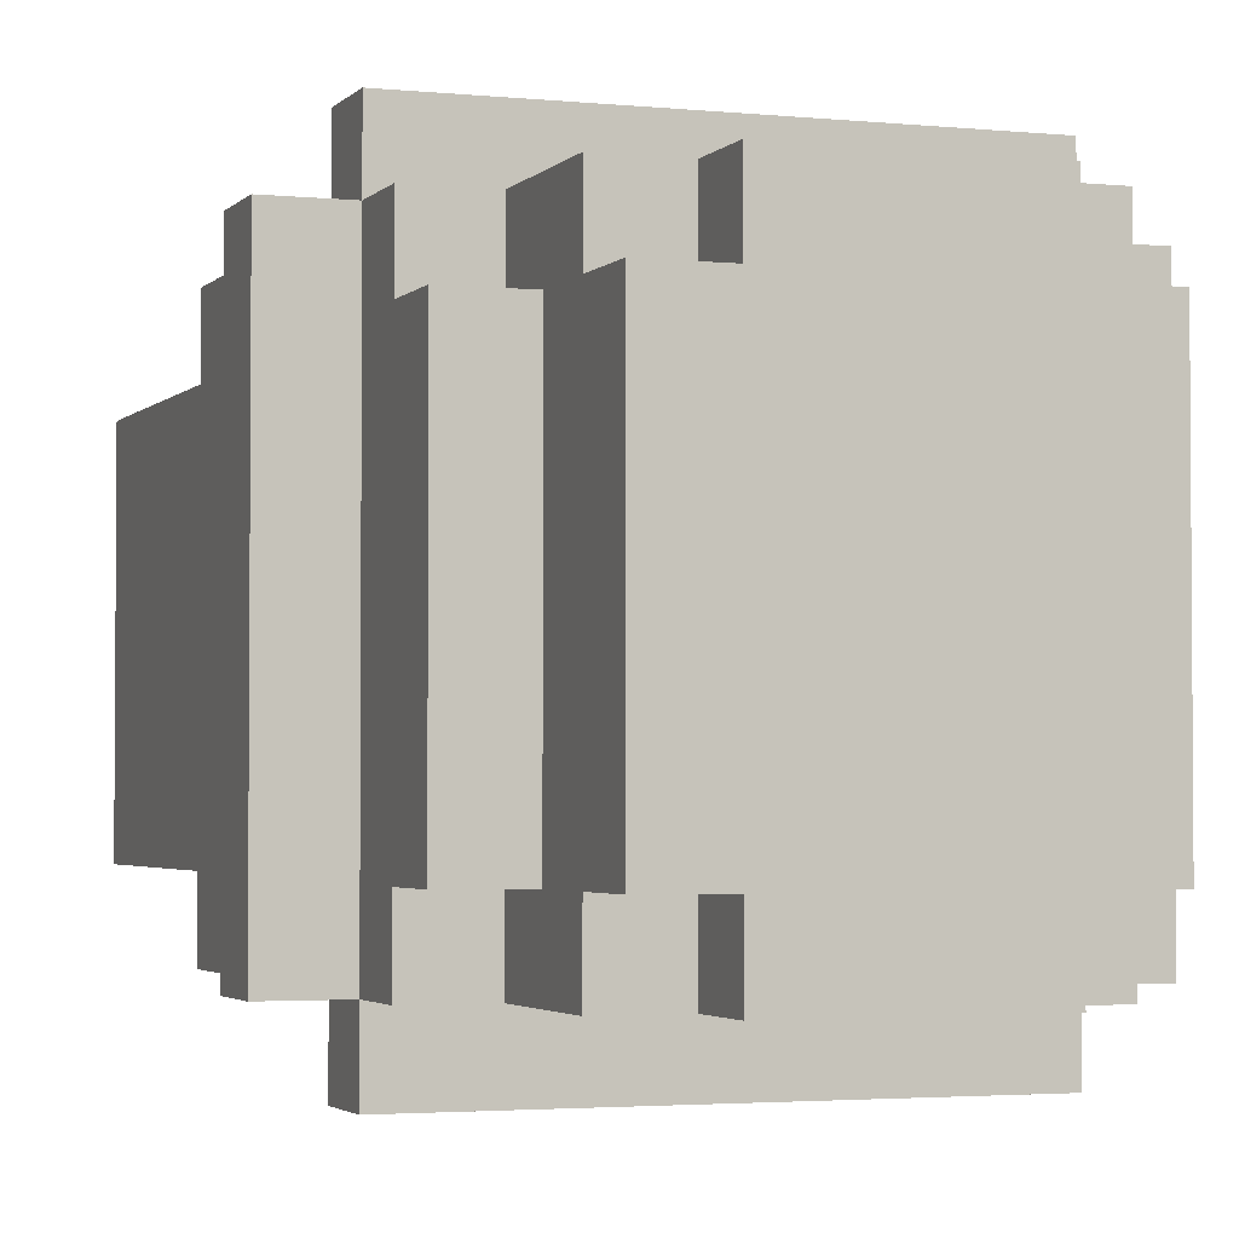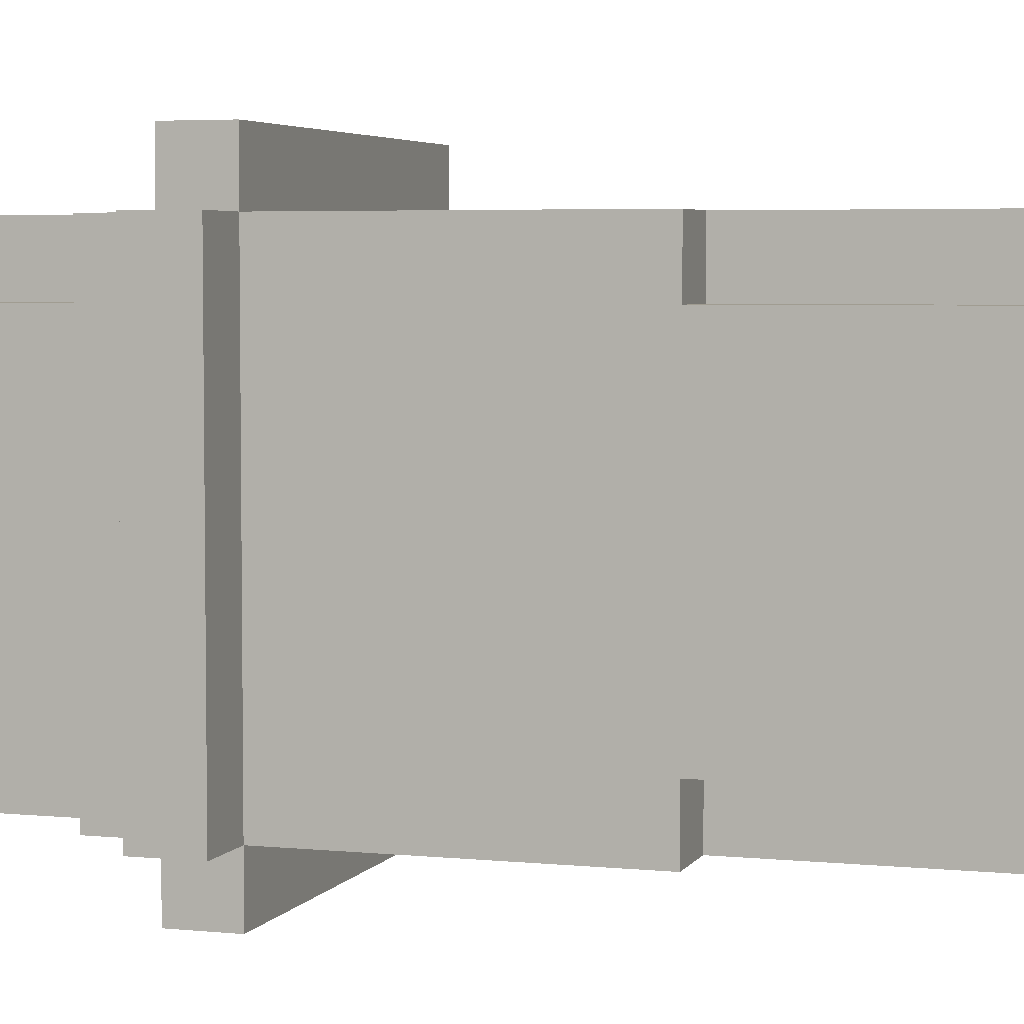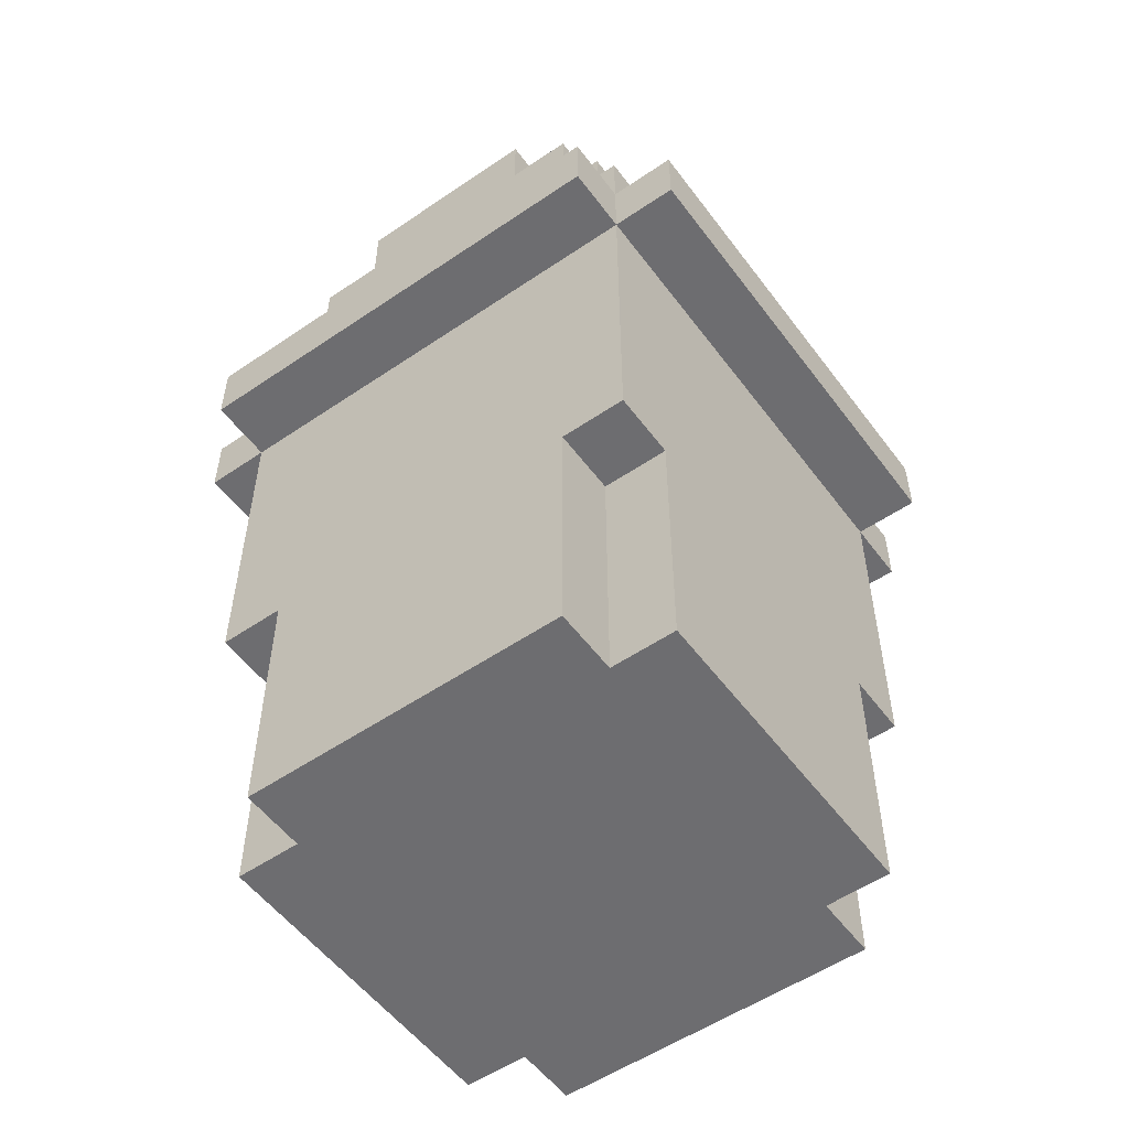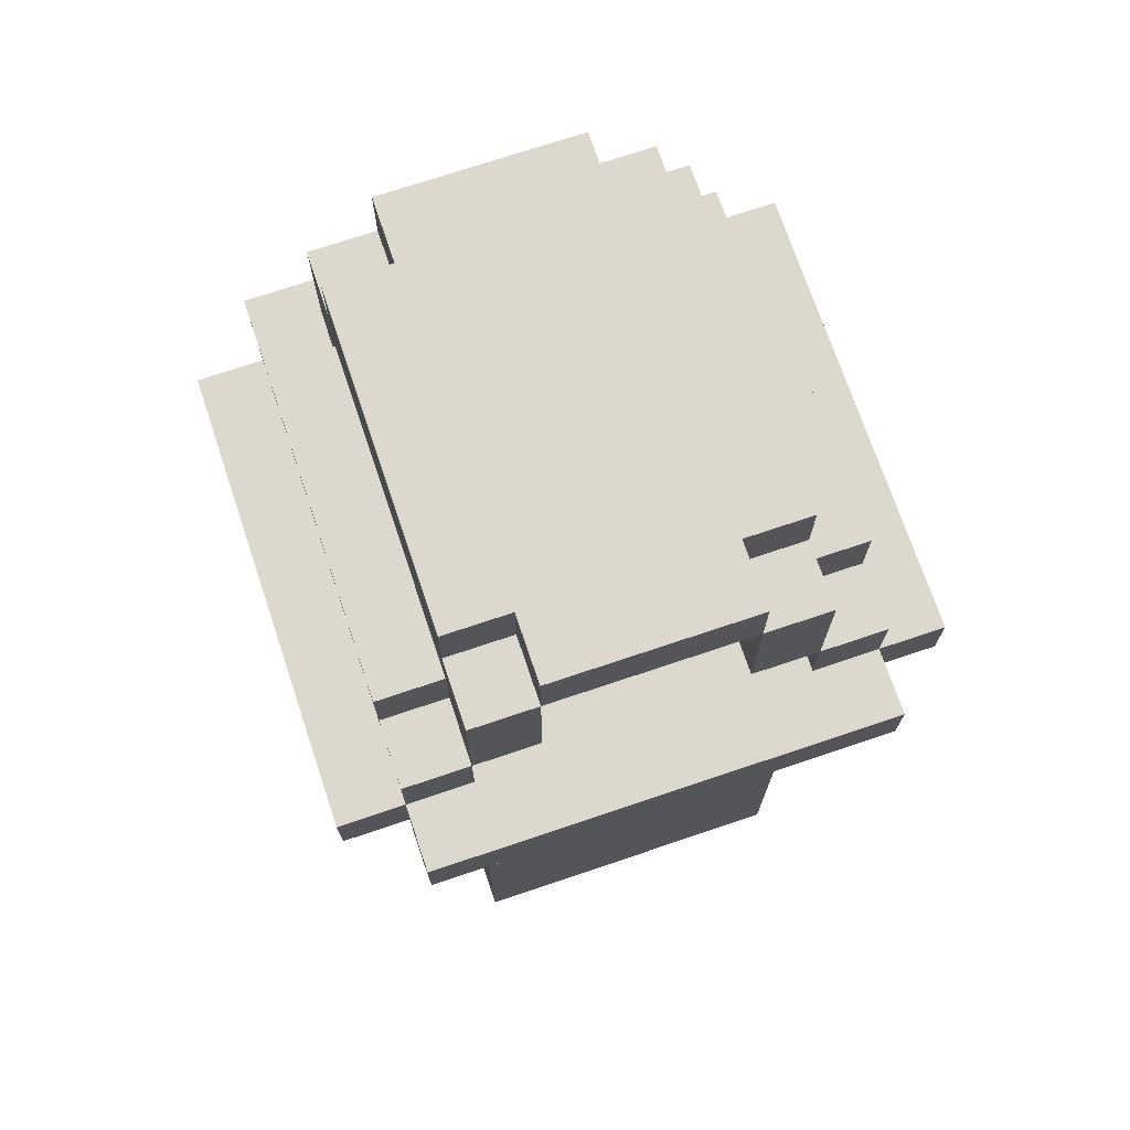
<metadata>
{"format":"obj","ext":"obj","renderer":"f3d","projection":"perspective","resolution":1024,"background":"white","views":[{"elev":-2.7,"azim":160.0,"up":"+Z"},{"elev":4.4,"azim":-72.1,"up":"+Z"},{"elev":-54.1,"azim":-144.1,"up":"+Y"},{"elev":72.3,"azim":-18.6,"up":"+Y"}]}
</metadata>
<code>
o
v -0.5 0.1 0.4
v -0.5 0.1 -0.3
v -0.5 0.2 0.4
v -0.5 0.2 -0.3
v -0.4 -0.8 0.3
v -0.4 -0.8 -0.2
v -0.4 -0.7 0.3
v -0.4 -0.7 0.2
v -0.4 -0.7 -0.1
v -0.4 -0.7 -0.2
v -0.4 -0.4 0.4
v -0.4 -0.4 0.3
v -0.4 -0.4 0.2
v -0.4 -0.4 -0.1
v -0.4 -0.4 -0.2
v -0.4 -0.4 -0.3
v -0.4 0.1 0.5
v -0.4 0.1 0.4
v -0.4 0.1 0.3
v -0.4 0.1 -0.2
v -0.4 0.1 -0.3
v -0.4 0.1 -0.4
v -0.4 0.2 0.5
v -0.4 0.2 0.4
v -0.4 0.2 0.3
v -0.4 0.2 -0.2
v -0.4 0.2 -0.3
v -0.4 0.2 -0.4
v -0.4 0.3 0.4
v -0.4 0.3 0.3
v -0.4 0.3 -0.2
v -0.4 0.3 -0.3
v -0.4 0.4 0.3
v -0.4 0.4 -0.2
v -0.3 -0.8 0.4
v -0.3 -0.8 0.3
v -0.3 -0.8 -0.2
v -0.3 -0.8 -0.3
v -0.3 -0.7 0.4
v -0.3 -0.7 0.3
v -0.3 -0.7 -0.2
v -0.3 -0.7 -0.3
v -0.3 -0.4 0.4
v -0.3 -0.4 0.3
v -0.3 -0.4 -0.2
v -0.3 -0.4 -0.3
v -0.3 0.3 0.4
v -0.3 0.3 0.3
v -0.3 0.3 -0.2
v -0.3 0.3 -0.3
v -0.3 0.4 0.3
v -0.3 0.4 -0.2
v -0.3 0.5 0.4
v -0.3 0.5 0.3
v -0.3 0.5 -0.2
v -0.3 0.5 -0.3
v -0.3 0.6 0.3
v -0.3 0.6 -0.2
v -0.2 0.5 0.4
v -0.2 0.5 0.3
v -0.2 0.5 -0.2
v -0.2 0.5 -0.3
v -0.2 0.6 0.4
v -0.2 0.6 0.3
v -0.2 0.6 -0.2
v -0.2 0.6 -0.3
v 0.1 0.3 0.4
v 0.1 0.3 0.3
v 0.1 0.5 0.4
v 0.1 0.5 0.3
v 0.2 0.2 0.4
v 0.2 0.2 0.3
v 0.2 0.3 0.4
v 0.2 0.3 0.3
v -0.3 0.2 0.4
v -0.3 0.2 0.3
v -0.3 0.3 0.4
v -0.3 0.3 0.3
v -0.2 0.3 0.4
v -0.2 0.3 0.3
v -0.2 0.5 0.4
v -0.2 0.5 0.3
v 0.1 0.5 0.4
v 0.1 0.5 0.3
v 0.1 0.5 -0.2
v 0.1 0.5 -0.3
v 0.1 0.6 0.4
v 0.1 0.6 0.3
v 0.1 0.6 -0.2
v 0.1 0.6 -0.3
v 0.2 -0.8 0.4
v 0.2 -0.8 0.3
v 0.2 -0.8 -0.2
v 0.2 -0.8 -0.3
v 0.2 -0.7 0.4
v 0.2 -0.7 0.3
v 0.2 -0.7 -0.2
v 0.2 -0.7 -0.3
v 0.2 -0.4 0.4
v 0.2 -0.4 0.3
v 0.2 -0.4 -0.2
v 0.2 -0.4 -0.3
v 0.2 0.3 0.4
v 0.2 0.3 0.3
v 0.2 0.3 -0.2
v 0.2 0.3 -0.3
v 0.2 0.4 0.3
v 0.2 0.4 -0.2
v 0.2 0.5 0.4
v 0.2 0.5 0.3
v 0.2 0.5 -0.2
v 0.2 0.5 -0.3
v 0.2 0.6 0.3
v 0.2 0.6 -0.2
v 0.3 -0.8 0.3
v 0.3 -0.8 -0.2
v 0.3 -0.7 0.3
v 0.3 -0.7 0.2
v 0.3 -0.7 -0.1
v 0.3 -0.7 -0.2
v 0.3 -0.4 0.4
v 0.3 -0.4 0.3
v 0.3 -0.4 0.2
v 0.3 -0.4 -0.1
v 0.3 -0.4 -0.2
v 0.3 -0.4 -0.3
v 0.3 0.1 0.5
v 0.3 0.1 0.4
v 0.3 0.1 0.3
v 0.3 0.1 -0.2
v 0.3 0.1 -0.3
v 0.3 0.1 -0.4
v 0.3 0.2 0.5
v 0.3 0.2 0.4
v 0.3 0.2 0.3
v 0.3 0.2 -0.2
v 0.3 0.2 -0.3
v 0.3 0.2 -0.4
v 0.3 0.3 0.4
v 0.3 0.3 0.3
v 0.3 0.3 -0.2
v 0.3 0.3 -0.3
v 0.3 0.4 0.3
v 0.3 0.4 -0.2
v 0.4 0.1 0.4
v 0.4 0.1 -0.3
v 0.4 0.2 0.4
v 0.4 0.2 -0.3
v -0.4 0.1 0.5
v -0.4 0.2 0.5
v 0.3 0.1 0.5
v 0.3 0.2 0.5
v -0.5 0.1 0.4
v -0.5 0.2 0.4
v -0.4 -0.4 0.4
v -0.4 0.1 0.4
v -0.4 0.2 0.4
v -0.4 0.3 0.4
v -0.3 -0.8 0.4
v -0.3 -0.7 0.4
v -0.3 -0.4 0.4
v -0.3 0.1 0.4
v -0.3 0.2 0.4
v -0.3 0.3 0.4
v -0.3 0.5 0.4
v -0.2 -0.7 0.4
v -0.2 -0.4 0.4
v -0.2 -0.2 0.4
v -0.2 -0.1 0.4
v -0.2 0.3 0.4
v -0.2 0.5 0.4
v -0.2 0.6 0.4
v -0.1 -0.2 0.4
v -0.1 -0.1 0.4
v -0.1 0 0.4
v 0 -0.2 0.4
v 0 -0.1 0.4
v 0 0 0.4
v 0.1 -0.7 0.4
v 0.1 -0.4 0.4
v 0.1 -0.2 0.4
v 0.1 -0.1 0.4
v 0.1 0.3 0.4
v 0.1 0.5 0.4
v 0.1 0.6 0.4
v 0.2 -0.8 0.4
v 0.2 -0.7 0.4
v 0.2 -0.4 0.4
v 0.2 0.1 0.4
v 0.2 0.2 0.4
v 0.2 0.3 0.4
v 0.2 0.5 0.4
v 0.3 -0.4 0.4
v 0.3 0.1 0.4
v 0.3 0.2 0.4
v 0.3 0.3 0.4
v 0.4 0.1 0.4
v 0.4 0.2 0.4
v -0.4 -0.8 0.3
v -0.4 -0.7 0.3
v -0.4 -0.4 0.3
v -0.4 0.3 0.3
v -0.4 0.4 0.3
v -0.3 -0.8 0.3
v -0.3 -0.7 0.3
v -0.3 -0.4 0.3
v -0.3 0.2 0.3
v -0.3 0.3 0.3
v -0.3 0.4 0.3
v -0.3 0.5 0.3
v -0.3 0.6 0.3
v -0.2 0.3 0.3
v -0.2 0.5 0.3
v -0.2 0.6 0.3
v 0.1 0.3 0.3
v 0.1 0.5 0.3
v 0.1 0.6 0.3
v 0.2 -0.8 0.3
v 0.2 -0.7 0.3
v 0.2 -0.4 0.3
v 0.2 0.2 0.3
v 0.2 0.3 0.3
v 0.2 0.4 0.3
v 0.2 0.5 0.3
v 0.2 0.6 0.3
v 0.3 -0.8 0.3
v 0.3 -0.7 0.3
v 0.3 -0.4 0.3
v 0.3 0.3 0.3
v 0.3 0.4 0.3
v -0.4 -0.8 -0.2
v -0.4 -0.7 -0.2
v -0.4 -0.4 -0.2
v -0.4 0.3 -0.2
v -0.4 0.4 -0.2
v -0.3 -0.8 -0.2
v -0.3 -0.7 -0.2
v -0.3 -0.4 -0.2
v -0.3 0.3 -0.2
v -0.3 0.4 -0.2
v -0.3 0.5 -0.2
v -0.3 0.6 -0.2
v -0.2 0.5 -0.2
v -0.2 0.6 -0.2
v 0.1 0.5 -0.2
v 0.1 0.6 -0.2
v 0.2 -0.8 -0.2
v 0.2 -0.7 -0.2
v 0.2 -0.4 -0.2
v 0.2 0.3 -0.2
v 0.2 0.4 -0.2
v 0.2 0.5 -0.2
v 0.2 0.6 -0.2
v 0.3 -0.8 -0.2
v 0.3 -0.7 -0.2
v 0.3 -0.4 -0.2
v 0.3 0.3 -0.2
v 0.3 0.4 -0.2
v -0.5 0.1 -0.3
v -0.5 0.2 -0.3
v -0.4 -0.4 -0.3
v -0.4 0.1 -0.3
v -0.4 0.2 -0.3
v -0.4 0.3 -0.3
v -0.3 -0.8 -0.3
v -0.3 -0.7 -0.3
v -0.3 -0.4 -0.3
v -0.3 0.1 -0.3
v -0.3 0.2 -0.3
v -0.3 0.3 -0.3
v -0.3 0.5 -0.3
v -0.2 -0.7 -0.3
v -0.2 -0.4 -0.3
v -0.2 0.3 -0.3
v -0.2 0.5 -0.3
v -0.2 0.6 -0.3
v 0.1 -0.7 -0.3
v 0.1 -0.4 -0.3
v 0.1 0.3 -0.3
v 0.1 0.5 -0.3
v 0.1 0.6 -0.3
v 0.2 -0.8 -0.3
v 0.2 -0.7 -0.3
v 0.2 -0.4 -0.3
v 0.2 0.1 -0.3
v 0.2 0.2 -0.3
v 0.2 0.3 -0.3
v 0.2 0.5 -0.3
v 0.3 -0.4 -0.3
v 0.3 0.1 -0.3
v 0.3 0.2 -0.3
v 0.3 0.3 -0.3
v 0.4 0.1 -0.3
v 0.4 0.2 -0.3
v -0.4 0.1 -0.4
v -0.4 0.2 -0.4
v 0.3 0.1 -0.4
v 0.3 0.2 -0.4
v -0.3 -0.8 0.4
v 0.2 -0.8 0.4
v -0.4 -0.8 0.3
v -0.3 -0.8 0.3
v 0.2 -0.8 0.3
v 0.3 -0.8 0.3
v -0.4 -0.8 -0.2
v -0.3 -0.8 -0.2
v 0.2 -0.8 -0.2
v 0.3 -0.8 -0.2
v -0.3 -0.8 -0.3
v 0.2 -0.8 -0.3
v -0.4 -0.4 0.4
v -0.3 -0.4 0.4
v 0.2 -0.4 0.4
v 0.3 -0.4 0.4
v -0.4 -0.4 0.3
v -0.3 -0.4 0.3
v 0.2 -0.4 0.3
v 0.3 -0.4 0.3
v -0.4 -0.4 -0.2
v -0.3 -0.4 -0.2
v 0.2 -0.4 -0.2
v 0.3 -0.4 -0.2
v -0.4 -0.4 -0.3
v -0.3 -0.4 -0.3
v 0.2 -0.4 -0.3
v 0.3 -0.4 -0.3
v -0.4 0.1 0.5
v 0.3 0.1 0.5
v -0.5 0.1 0.4
v -0.4 0.1 0.4
v -0.3 0.1 0.4
v 0.2 0.1 0.4
v 0.3 0.1 0.4
v 0.4 0.1 0.4
v -0.4 0.1 0.3
v 0.3 0.1 0.3
v -0.4 0.1 -0.2
v 0.3 0.1 -0.2
v -0.5 0.1 -0.3
v -0.4 0.1 -0.3
v -0.3 0.1 -0.3
v 0.2 0.1 -0.3
v 0.3 0.1 -0.3
v 0.4 0.1 -0.3
v -0.4 0.1 -0.4
v 0.3 0.1 -0.4
v -0.3 0.3 0.4
v -0.2 0.3 0.4
v 0.1 0.3 0.4
v 0.2 0.3 0.4
v -0.3 0.3 0.3
v -0.2 0.3 0.3
v 0.1 0.3 0.3
v 0.2 0.3 0.3
v -0.2 0.5 0.4
v 0.1 0.5 0.4
v -0.2 0.5 0.3
v 0.1 0.5 0.3
v -0.4 0.2 0.5
v 0.3 0.2 0.5
v -0.5 0.2 0.4
v -0.4 0.2 0.4
v -0.3 0.2 0.4
v 0.2 0.2 0.4
v 0.3 0.2 0.4
v 0.4 0.2 0.4
v -0.4 0.2 0.3
v -0.3 0.2 0.3
v 0.2 0.2 0.3
v 0.3 0.2 0.3
v -0.4 0.2 -0.2
v 0.3 0.2 -0.2
v -0.5 0.2 -0.3
v -0.4 0.2 -0.3
v -0.3 0.2 -0.3
v 0.2 0.2 -0.3
v 0.3 0.2 -0.3
v 0.4 0.2 -0.3
v -0.4 0.2 -0.4
v 0.3 0.2 -0.4
v -0.4 0.3 0.4
v -0.3 0.3 0.4
v 0.2 0.3 0.4
v 0.3 0.3 0.4
v -0.4 0.3 0.3
v -0.3 0.3 0.3
v 0.2 0.3 0.3
v 0.3 0.3 0.3
v -0.4 0.3 -0.2
v -0.3 0.3 -0.2
v 0.2 0.3 -0.2
v 0.3 0.3 -0.2
v -0.4 0.3 -0.3
v -0.3 0.3 -0.3
v 0.2 0.3 -0.3
v 0.3 0.3 -0.3
v -0.4 0.4 0.3
v -0.3 0.4 0.3
v 0.2 0.4 0.3
v 0.3 0.4 0.3
v -0.4 0.4 -0.2
v -0.3 0.4 -0.2
v 0.2 0.4 -0.2
v 0.3 0.4 -0.2
v -0.3 0.5 0.4
v -0.2 0.5 0.4
v 0.1 0.5 0.4
v 0.2 0.5 0.4
v -0.3 0.5 0.3
v -0.2 0.5 0.3
v 0.1 0.5 0.3
v 0.2 0.5 0.3
v -0.3 0.5 -0.2
v -0.2 0.5 -0.2
v 0.1 0.5 -0.2
v 0.2 0.5 -0.2
v -0.3 0.5 -0.3
v -0.2 0.5 -0.3
v 0.1 0.5 -0.3
v 0.2 0.5 -0.3
v -0.2 0.6 0.4
v 0.1 0.6 0.4
v -0.3 0.6 0.3
v -0.2 0.6 0.3
v 0.1 0.6 0.3
v 0.2 0.6 0.3
v -0.3 0.6 -0.2
v -0.2 0.6 -0.2
v 0.1 0.6 -0.2
v 0.2 0.6 -0.2
v -0.2 0.6 -0.3
v 0.1 0.6 -0.3
f 3 2 1
f 4 2 3
f 7 6 5
f 8 6 7
f 9 6 8
f 10 6 9
f 12 8 7
f 13 9 8
f 13 8 12
f 14 10 9
f 14 9 13
f 15 10 14
f 18 12 11
f 19 15 14
f 19 13 12
f 19 12 18
f 19 14 13
f 20 16 15
f 20 15 19
f 21 16 20
f 23 18 17
f 24 18 23
f 27 22 21
f 28 22 27
f 29 25 24
f 30 26 25
f 30 25 29
f 31 27 26
f 31 26 30
f 32 27 31
f 33 31 30
f 34 31 33
f 39 36 35
f 40 36 39
f 41 38 37
f 42 38 41
f 43 40 39
f 44 40 43
f 45 42 41
f 46 42 45
f 51 48 47
f 52 50 49
f 53 51 47
f 54 52 51
f 54 51 53
f 55 50 52
f 55 52 54
f 56 50 55
f 57 55 54
f 58 55 57
f 63 60 59
f 64 60 63
f 65 62 61
f 66 62 65
f 69 68 67
f 70 68 69
f 73 72 71
f 74 72 73
f 75 76 77
f 77 76 78
f 79 80 81
f 81 80 82
f 83 84 87
f 87 84 88
f 85 86 89
f 89 86 90
f 91 92 95
f 95 92 96
f 93 94 97
f 97 94 98
f 95 96 99
f 99 96 100
f 97 98 101
f 101 98 102
f 103 104 107
f 105 106 108
f 103 107 109
f 107 108 110
f 109 107 110
f 108 106 111
f 110 108 111
f 111 106 112
f 110 111 113
f 113 111 114
f 115 116 117
f 117 116 118
f 118 116 119
f 119 116 120
f 117 118 122
f 118 119 123
f 122 118 123
f 119 120 124
f 123 119 124
f 124 120 125
f 121 122 128
f 124 125 129
f 122 123 129
f 128 122 129
f 123 124 129
f 125 126 130
f 129 125 130
f 130 126 131
f 127 128 133
f 133 128 134
f 131 132 137
f 137 132 138
f 134 135 139
f 135 136 140
f 139 135 140
f 136 137 141
f 140 136 141
f 141 137 142
f 140 141 143
f 143 141 144
f 145 146 147
f 147 146 148
f 151 150 149
f 152 150 151
f 156 154 153
f 157 154 156
f 161 156 155
f 162 156 161
f 163 158 157
f 164 158 163
f 166 160 159
f 166 161 160
f 167 162 161
f 167 161 166
f 168 162 167
f 169 162 168
f 170 165 164
f 171 165 170
f 173 167 166
f 173 168 167
f 173 169 168
f 174 162 169
f 174 169 173
f 175 162 174
f 176 173 166
f 176 174 173
f 177 175 174
f 177 174 176
f 178 162 175
f 178 175 177
f 179 166 159
f 179 176 166
f 180 176 179
f 181 177 176
f 181 176 180
f 182 178 177
f 182 177 181
f 184 172 171
f 185 172 184
f 186 179 159
f 187 180 179
f 187 179 186
f 188 181 180
f 188 180 187
f 188 182 181
f 189 162 178
f 189 182 188
f 189 178 182
f 191 184 183
f 192 184 191
f 193 189 188
f 194 189 193
f 195 191 190
f 196 191 195
f 197 195 194
f 198 195 197
f 204 200 199
f 205 201 200
f 205 200 204
f 206 201 205
f 208 203 202
f 209 203 208
f 212 208 207
f 213 211 210
f 214 211 213
f 215 212 207
f 215 213 212
f 216 213 215
f 221 215 207
f 222 215 221
f 224 217 216
f 225 217 224
f 226 219 218
f 227 220 219
f 227 219 226
f 228 220 227
f 229 223 222
f 230 223 229
f 231 232 236
f 232 233 237
f 236 232 237
f 237 233 238
f 234 235 239
f 239 235 240
f 241 242 243
f 243 242 244
f 245 246 252
f 252 246 253
f 247 248 254
f 248 249 255
f 254 248 255
f 255 249 256
f 250 251 257
f 257 251 258
f 259 260 262
f 262 260 263
f 261 262 267
f 267 262 268
f 263 264 269
f 269 264 270
f 265 266 272
f 266 267 272
f 267 268 273
f 272 267 273
f 270 271 274
f 269 270 274
f 274 271 275
f 265 272 277
f 272 273 277
f 273 268 278
f 277 273 278
f 274 275 279
f 269 274 279
f 275 276 280
f 279 275 280
f 280 276 281
f 265 277 282
f 277 278 283
f 282 277 283
f 278 268 284
f 283 278 284
f 284 268 285
f 269 279 286
f 279 280 287
f 286 279 287
f 287 280 288
f 284 285 289
f 289 285 290
f 286 287 291
f 291 287 292
f 290 291 293
f 293 291 294
f 295 296 297
f 297 296 298
f 302 300 299
f 303 300 302
f 305 302 301
f 305 304 303
f 305 303 302
f 306 304 305
f 307 304 306
f 308 304 307
f 309 307 306
f 310 307 309
f 315 312 311
f 316 312 315
f 317 314 313
f 318 314 317
f 323 320 319
f 324 320 323
f 325 322 321
f 326 322 325
f 330 328 327
f 331 328 330
f 332 328 331
f 333 328 332
f 335 330 329
f 336 334 333
f 337 335 329
f 338 334 336
f 339 337 329
f 340 337 339
f 343 334 338
f 344 334 343
f 345 342 341
f 345 343 342
f 345 341 340
f 346 343 345
f 351 348 347
f 352 348 351
f 353 350 349
f 354 350 353
f 357 356 355
f 358 356 357
f 359 360 362
f 362 360 363
f 363 360 364
f 364 360 365
f 361 362 367
f 363 364 368
f 368 364 369
f 365 366 370
f 361 367 371
f 370 366 372
f 361 371 373
f 373 371 374
f 372 366 377
f 377 366 378
f 375 376 379
f 376 377 379
f 374 375 379
f 379 377 380
f 381 382 385
f 385 382 386
f 383 384 387
f 387 384 388
f 389 390 393
f 393 390 394
f 391 392 395
f 395 392 396
f 397 398 401
f 401 398 402
f 399 400 403
f 403 400 404
f 405 406 409
f 409 406 410
f 407 408 411
f 411 408 412
f 413 414 417
f 417 414 418
f 415 416 419
f 419 416 420
f 421 422 424
f 424 422 425
f 423 424 427
f 424 425 428
f 427 424 428
f 425 426 429
f 428 425 429
f 429 426 430
f 428 429 431
f 431 429 432

</code>
